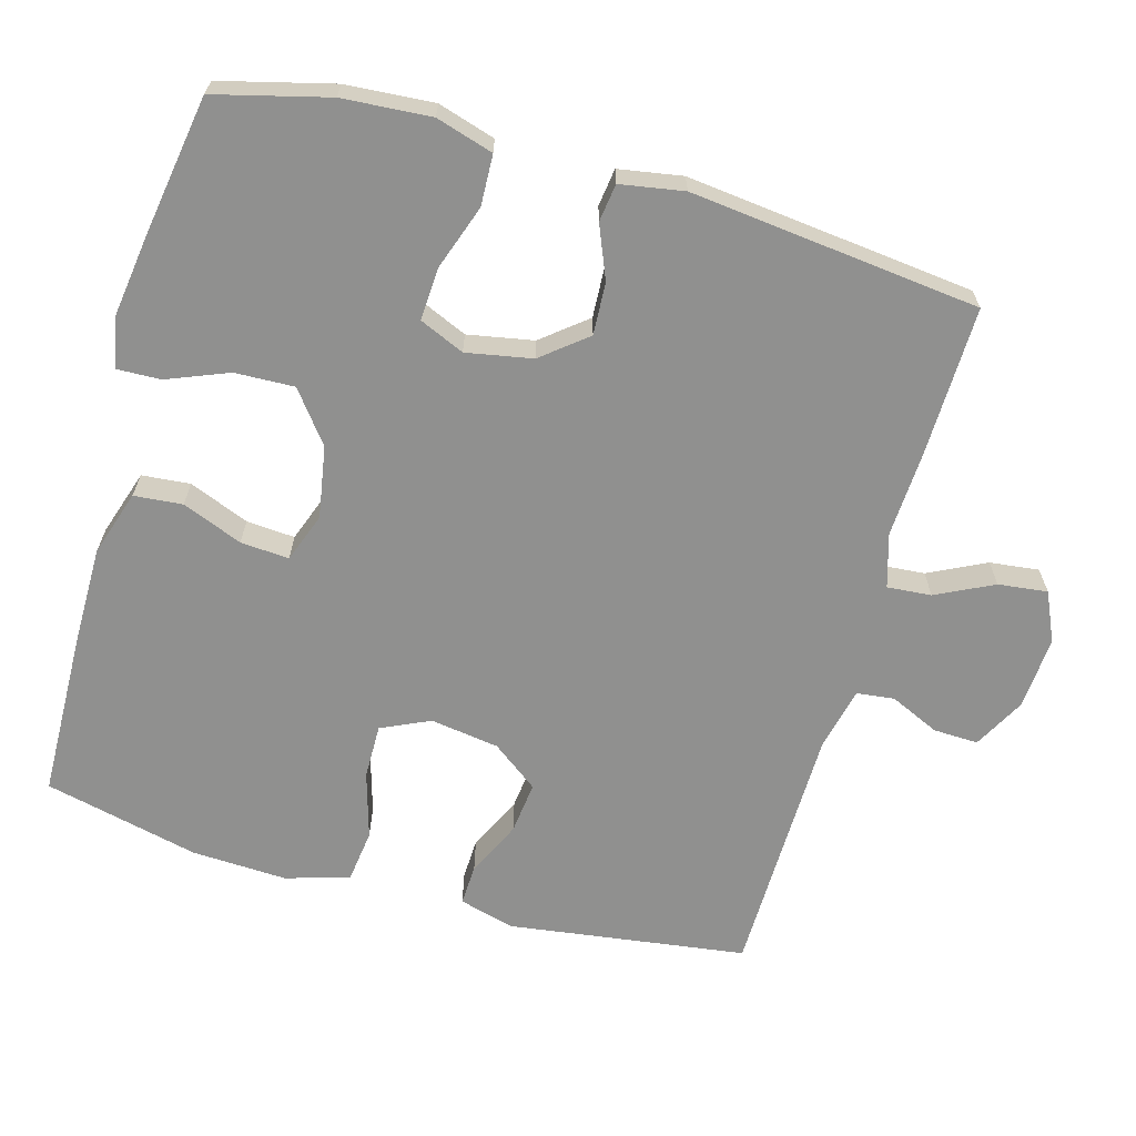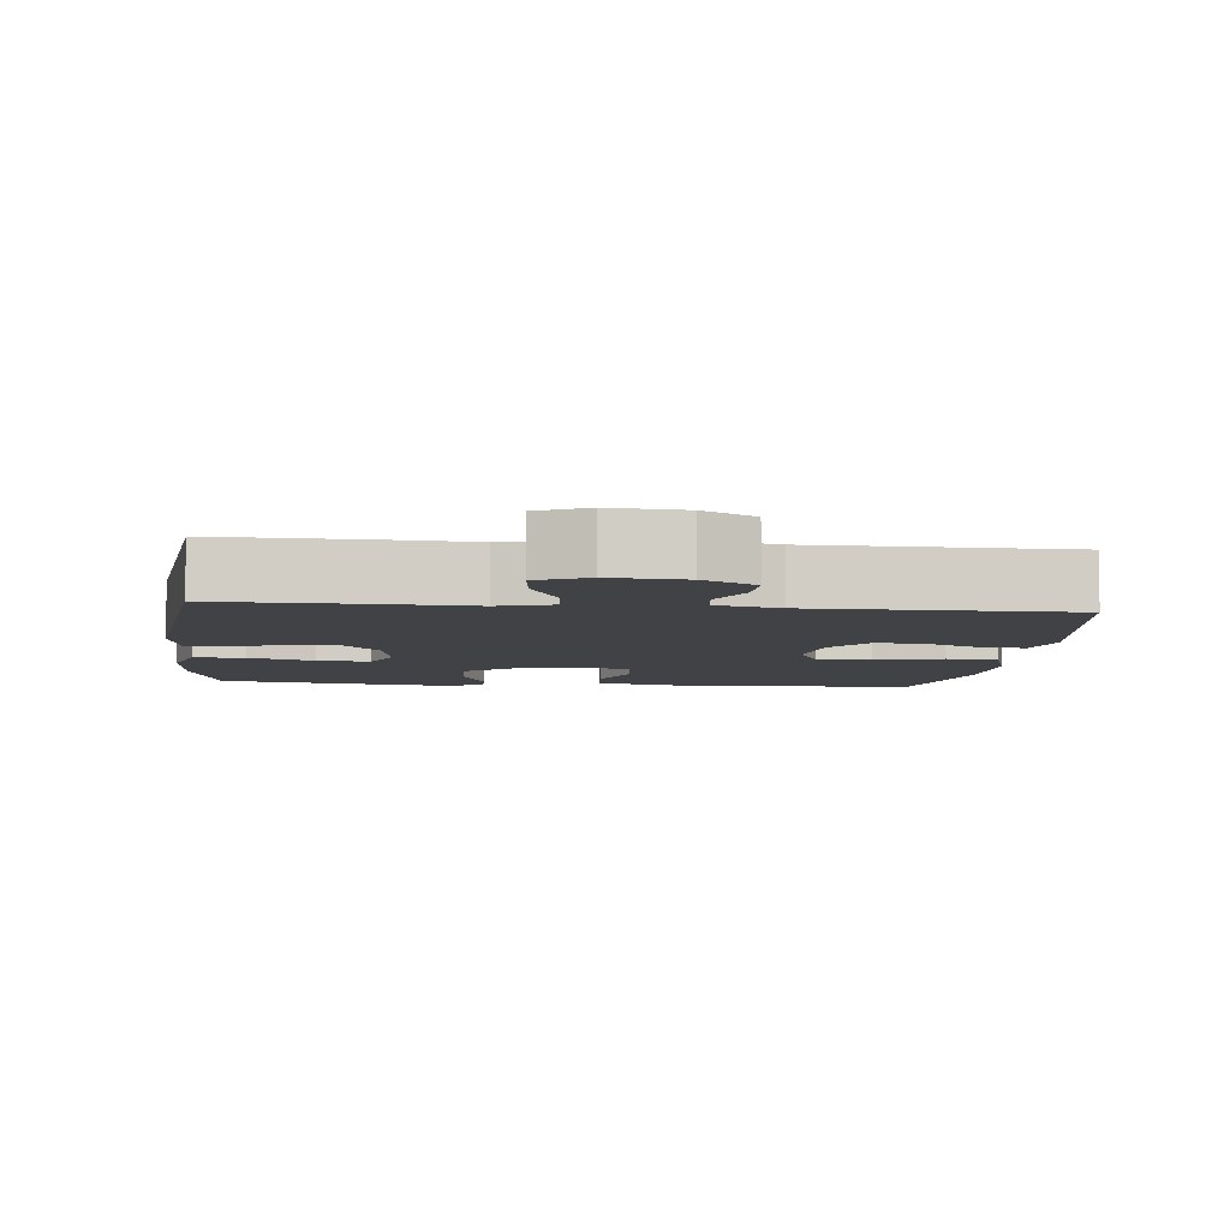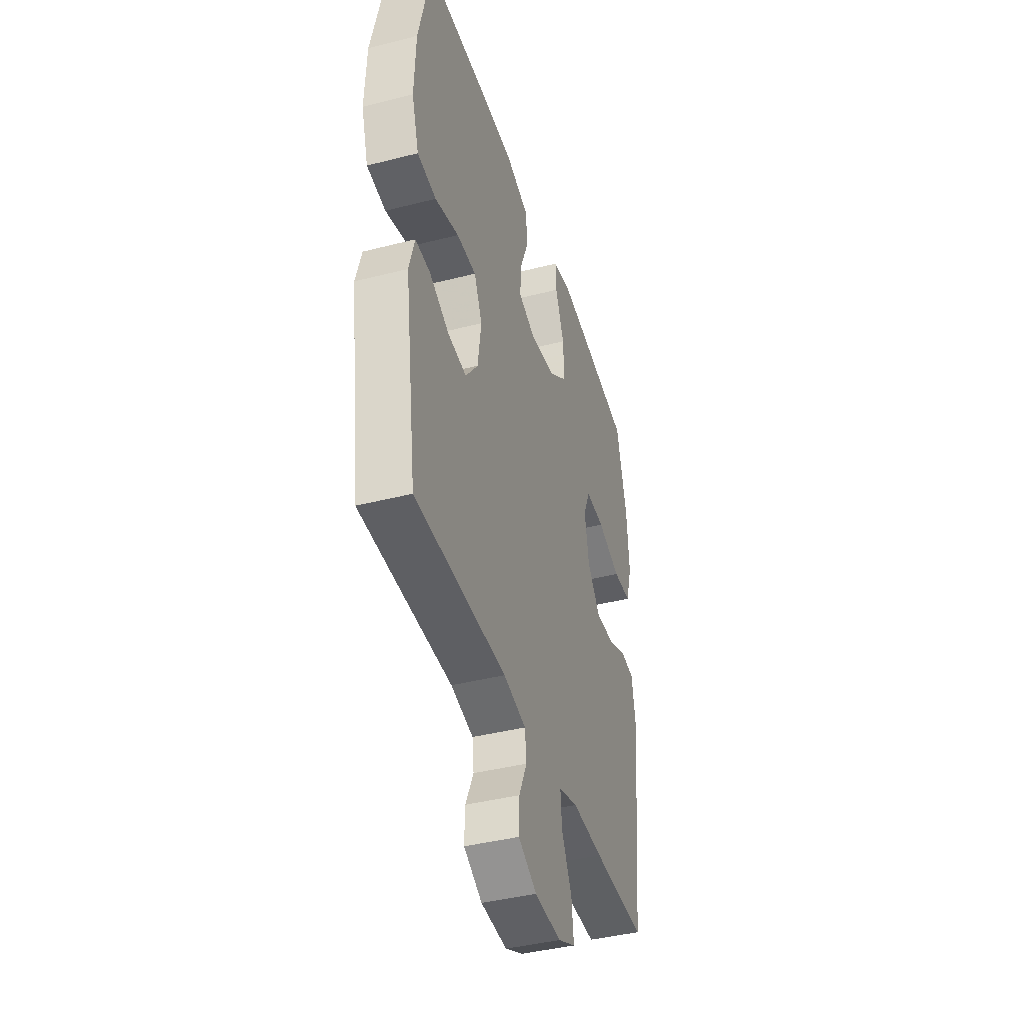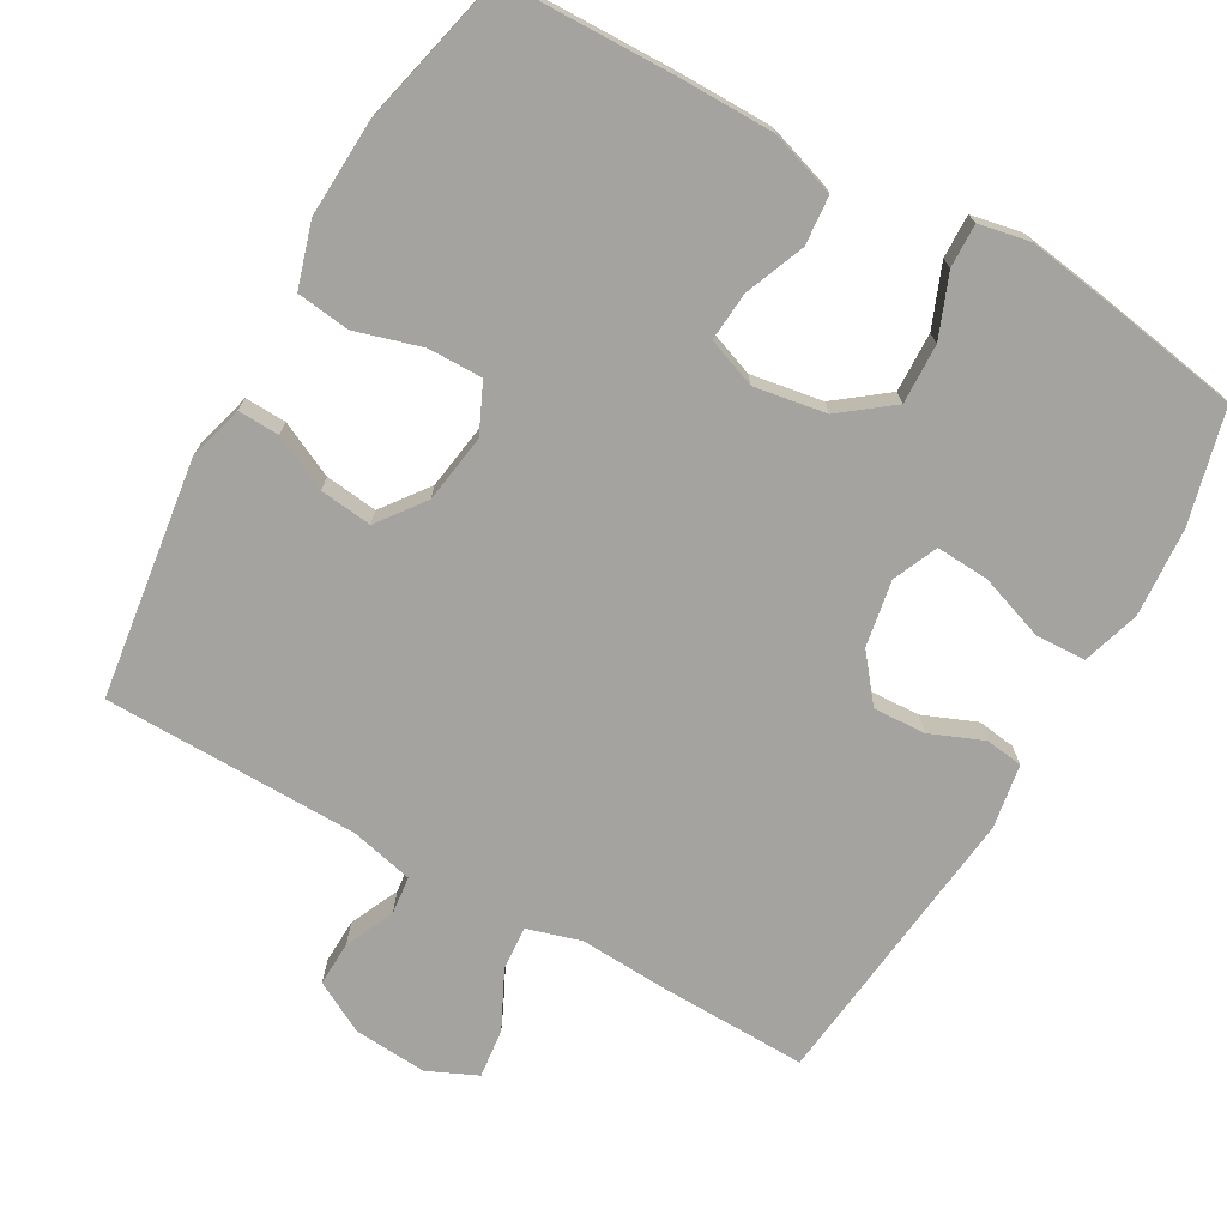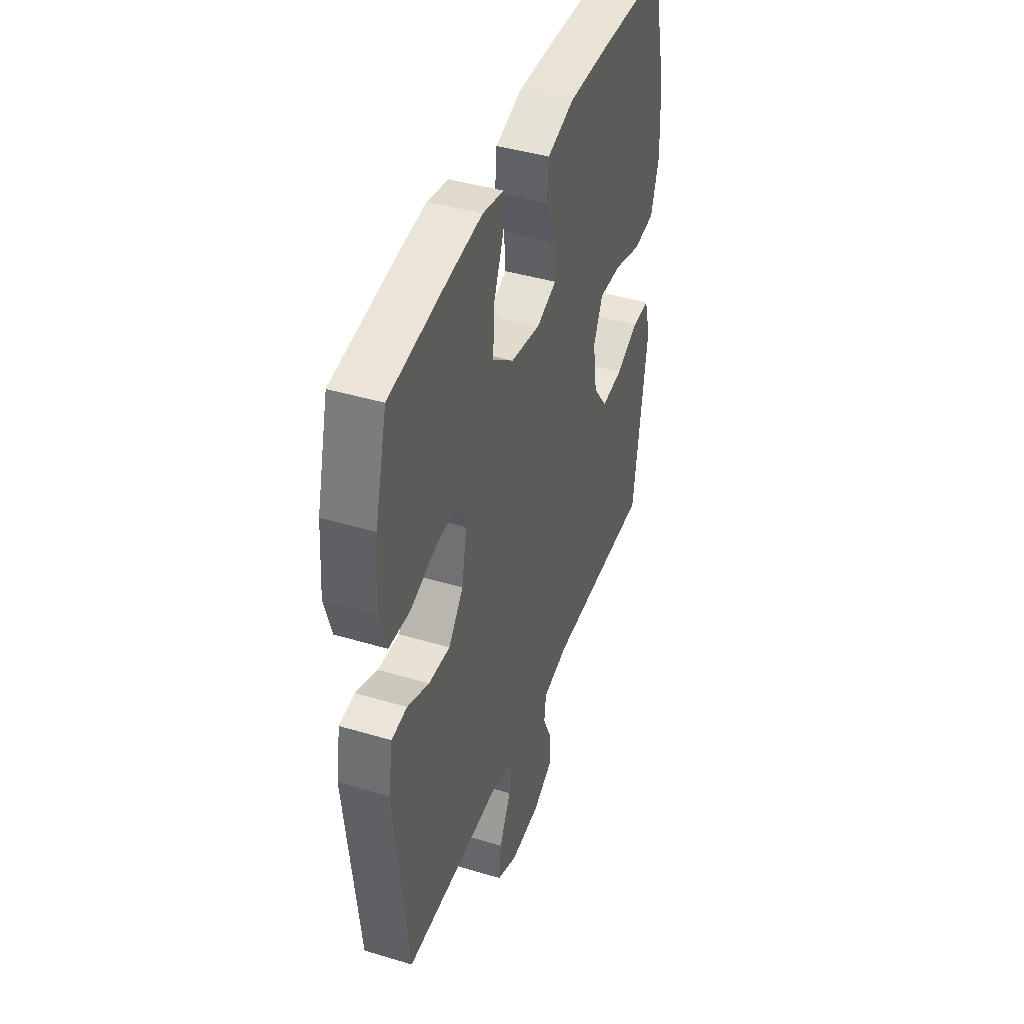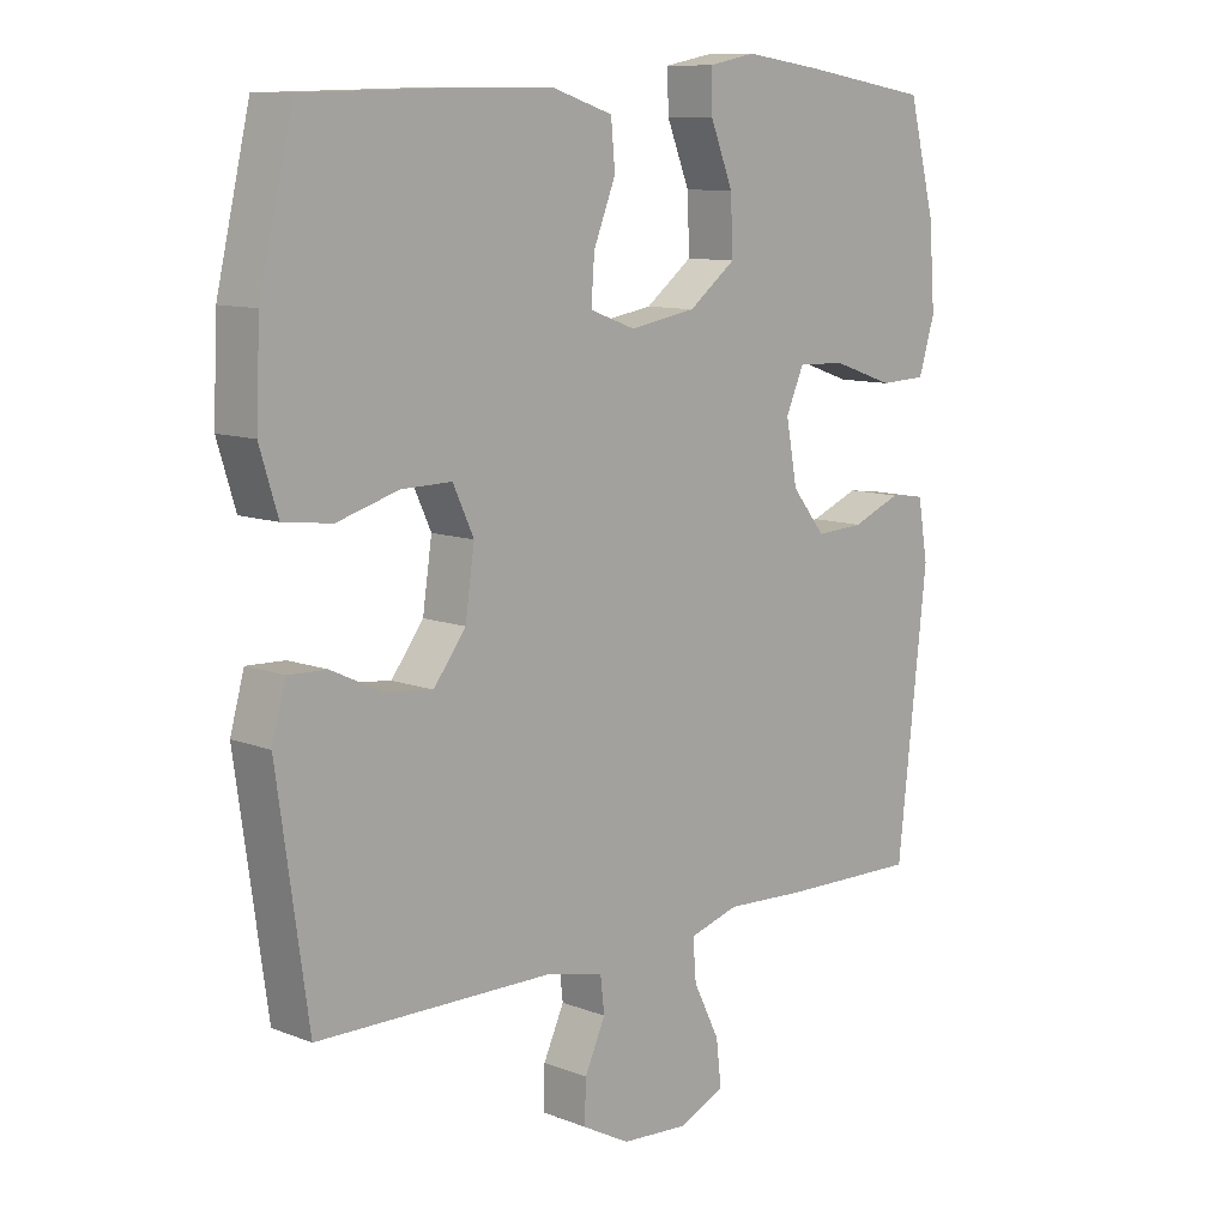
<metadata>
{"format":"obj","ext":"obj","renderer":"f3d","projection":"perspective","resolution":1024,"background":"white","views":[{"elev":-65.5,"azim":74.2,"up":"+Y"},{"elev":-6.3,"azim":173.9,"up":"+Y"},{"elev":-41.3,"azim":-72.8,"up":"+Z"},{"elev":-73.0,"azim":-29.7,"up":"+Y"},{"elev":42.3,"azim":109.8,"up":"+Z"},{"elev":10.3,"azim":-45.6,"up":"+Z"}]}
</metadata>
<code>
v -0.5 0.07 0.5
v -0.27 0.07 0.506
v -0.133 0.07 0.506
v -0.043 0.07 0.477
v -0.037 0.07 0.41
v -0.07 0.07 0.327
v -0.075 0.07 0.26
v -0.007 0.07 0.235
v 0.092 0.07 0.252
v 0.162 0.07 0.306
v 0.159 0.07 0.388
v 0.125 0.07 0.473
v 0.123 0.07 0.533
v 0.194 0.07 0.547
v 0.308 0.07 0.531
v 0.5 0.07 0.5
v 0.54 0.07 0.344
v 0.549 0.07 0.222
v 0.525 0.07 0.143
v 0.455 0.07 0.14
v 0.365 0.07 0.171
v 0.292 0.07 0.175
v 0.265 0.07 0.113
v 0.282 0.07 0.022
v 0.332 0.07 -0.04
v 0.404 0.07 -0.036
v 0.477 0.07 -0.006
v 0.529 0.07 -0.013
v 0.544 0.07 -0.101
v 0.5 0.07 -0.5
v 0.294 0.07 -0.496
v 0.174 0.07 -0.49
v 0.1 0.07 -0.512
v 0.105 0.07 -0.573
v 0.144 0.07 -0.652
v 0.152 0.07 -0.72
v 0.084 0.07 -0.751
v -0.017 0.07 -0.744
v -0.088 0.07 -0.706
v -0.086 0.07 -0.644
v -0.055 0.07 -0.576
v -0.061 0.07 -0.524
v -0.148 0.07 -0.504
v -0.5 0.07 -0.5
v -0.546 0.07 -0.171
v -0.525 0.07 -0.095
v -0.468 0.07 -0.097
v -0.392 0.07 -0.133
v -0.32 0.07 -0.141
v -0.272 0.07 -0.077
v -0.258 0.07 0.018
v -0.289 0.07 0.085
v -0.364 0.07 0.084
v -0.456 0.07 0.057
v -0.529 0.07 0.066
v -0.556 0.07 0.154
v -0.55 0.07 0.286
v -0.5 0 0.5
v -0.27 0 0.506
v -0.133 0 0.506
v -0.043 0 0.477
v -0.037 0 0.41
v -0.07 0 0.327
v -0.075 0 0.26
v -0.007 0 0.235
v 0.092 0 0.252
v 0.162 0 0.306
v 0.159 0 0.388
v 0.125 0 0.473
v 0.123 0 0.533
v 0.194 0 0.547
v 0.308 0 0.531
v 0.5 0 0.5
v 0.54 0 0.344
v 0.549 0 0.222
v 0.525 0 0.143
v 0.455 0 0.14
v 0.365 0 0.171
v 0.292 0 0.175
v 0.265 0 0.113
v 0.282 0 0.022
v 0.332 0 -0.04
v 0.404 0 -0.036
v 0.477 0 -0.006
v 0.529 0 -0.013
v 0.544 0 -0.101
v 0.5 0 -0.5
v 0.294 0 -0.496
v 0.174 0 -0.49
v 0.1 0 -0.512
v 0.105 0 -0.573
v 0.144 0 -0.652
v 0.152 0 -0.72
v 0.084 0 -0.751
v -0.017 0 -0.744
v -0.088 0 -0.706
v -0.086 0 -0.644
v -0.055 0 -0.576
v -0.061 0 -0.524
v -0.148 0 -0.504
v -0.5 0 -0.5
v -0.546 0 -0.171
v -0.525 0 -0.095
v -0.468 0 -0.097
v -0.392 0 -0.133
v -0.32 0 -0.141
v -0.272 0 -0.077
v -0.258 0 0.018
v -0.289 0 0.085
v -0.364 0 0.084
v -0.456 0 0.057
v -0.529 0 0.066
v -0.556 0 0.154
v -0.55 0 0.286
f 53 54 55 56
f 52 53 56 57
f 45 46 47 48
f 43 44 45 48
f 42 43 48 49
f 38 39 40 41
f 38 41 42
f 37 38 42
f 34 35 36 37
f 33 34 37 42
f 32 33 42 49
f 26 27 28 29
f 25 26 29 30
f 24 25 30 31
f 18 19 20 21
f 18 21 22
f 17 18 22
f 16 17 22
f 15 16 22
f 14 15 22 23
f 11 12 13 14
f 10 11 14 23
f 3 4 5 6
f 3 6 7
f 2 3 7
f 52 57 1 2
f 51 52 2 7
f 50 51 7 8
f 49 50 8 9
f 24 31 32 49
f 23 24 49
f 9 10 23 49
f 113 112 111 110
f 114 113 110 109
f 105 104 103 102
f 105 102 101 100
f 106 105 100 99
f 98 97 96 95
f 99 98 95
f 99 95 94
f 94 93 92 91
f 99 94 91 90
f 106 99 90 89
f 86 85 84 83
f 87 86 83 82
f 88 87 82 81
f 78 77 76 75
f 79 78 75
f 79 75 74
f 79 74 73
f 79 73 72
f 80 79 72 71
f 71 70 69 68
f 80 71 68 67
f 63 62 61 60
f 64 63 60
f 64 60 59
f 59 58 114 109
f 64 59 109 108
f 65 64 108 107
f 66 65 107 106
f 106 89 88 81
f 106 81 80
f 106 80 67 66
f 1 58 59 2
f 2 59 60 3
f 3 60 61 4
f 4 61 62 5
f 5 62 63 6
f 6 63 64 7
f 7 64 65 8
f 8 65 66 9
f 9 66 67 10
f 10 67 68 11
f 11 68 69 12
f 12 69 70 13
f 13 70 71 14
f 14 71 72 15
f 15 72 73 16
f 16 73 74 17
f 17 74 75 18
f 18 75 76 19
f 19 76 77 20
f 20 77 78 21
f 21 78 79 22
f 22 79 80 23
f 23 80 81 24
f 24 81 82 25
f 25 82 83 26
f 26 83 84 27
f 27 84 85 28
f 28 85 86 29
f 29 86 87 30
f 30 87 88 31
f 31 88 89 32
f 32 89 90 33
f 33 90 91 34
f 34 91 92 35
f 35 92 93 36
f 36 93 94 37
f 37 94 95 38
f 38 95 96 39
f 39 96 97 40
f 40 97 98 41
f 41 98 99 42
f 42 99 100 43
f 43 100 101 44
f 44 101 102 45
f 45 102 103 46
f 46 103 104 47
f 47 104 105 48
f 48 105 106 49
f 49 106 107 50
f 50 107 108 51
f 51 108 109 52
f 52 109 110 53
f 53 110 111 54
f 54 111 112 55
f 55 112 113 56
f 56 113 114 57
f 57 114 58 1

</code>
